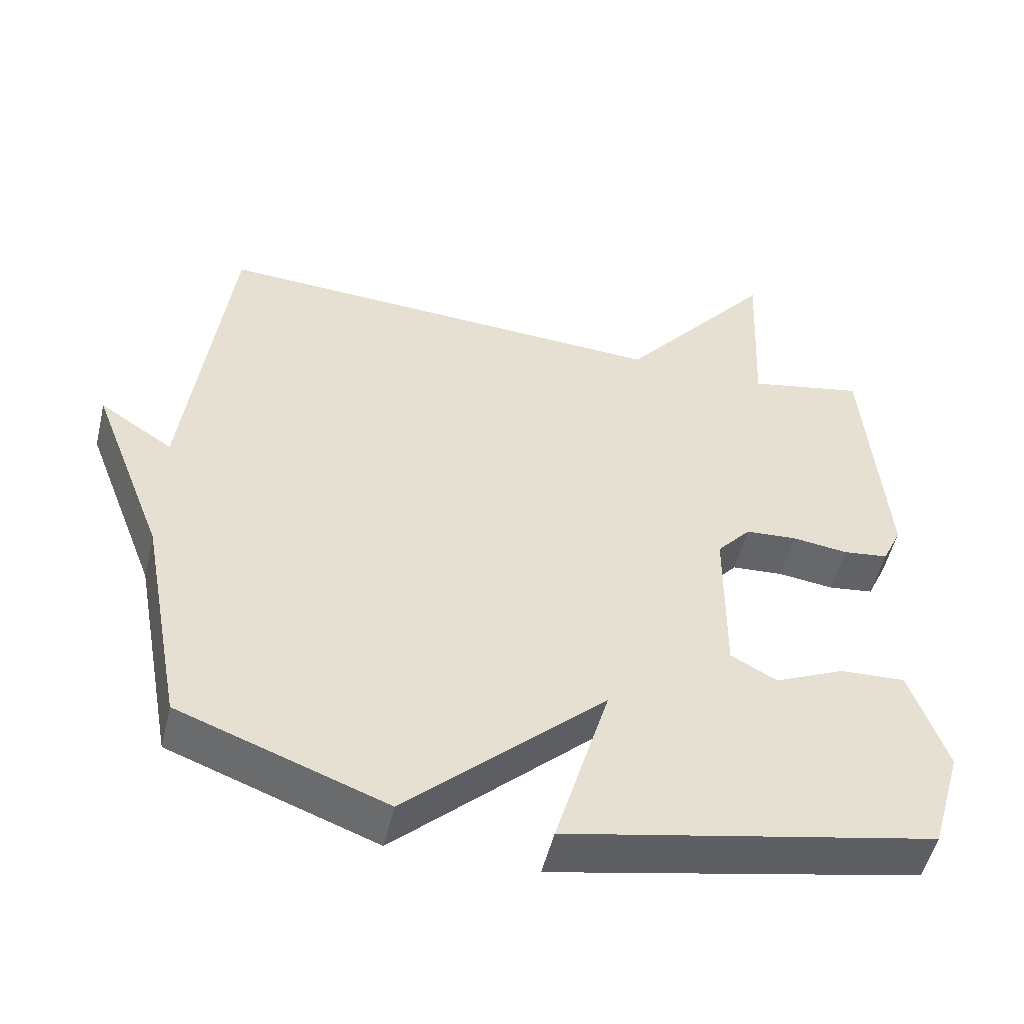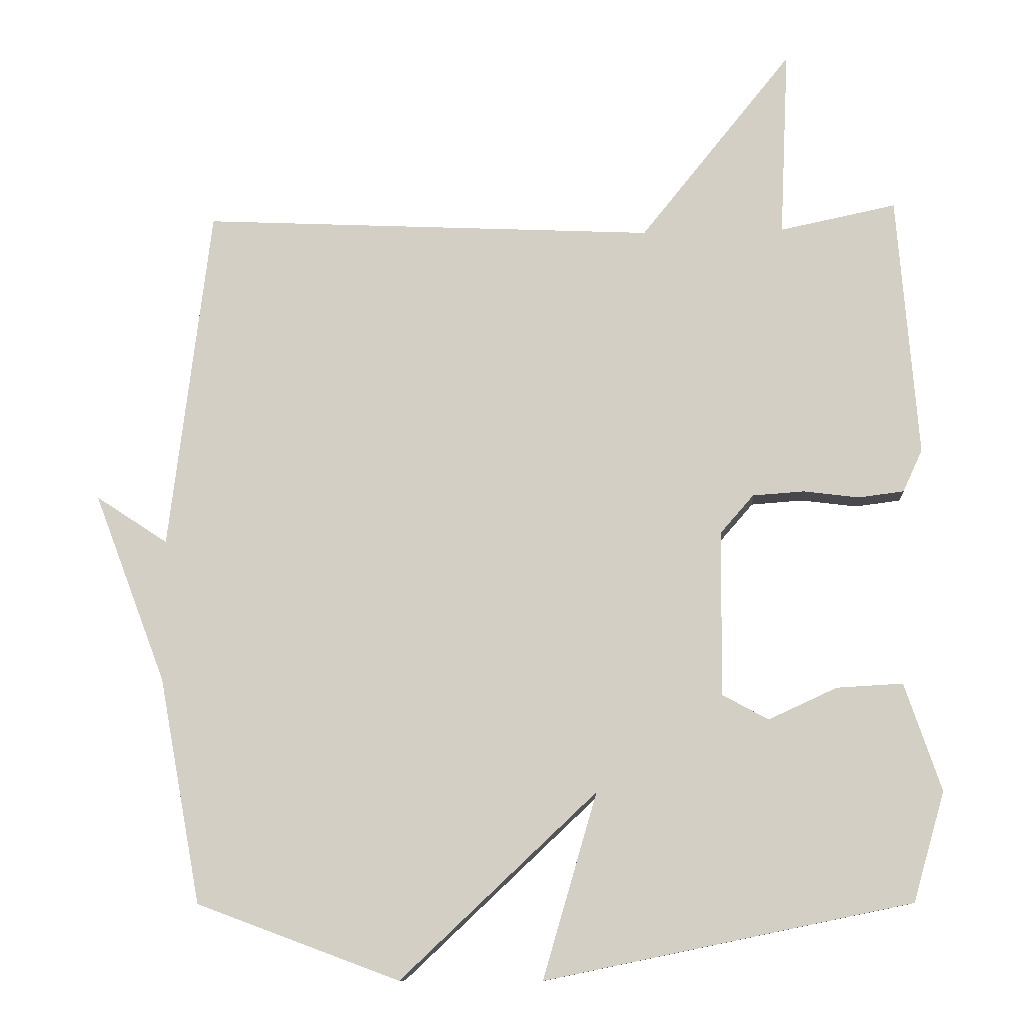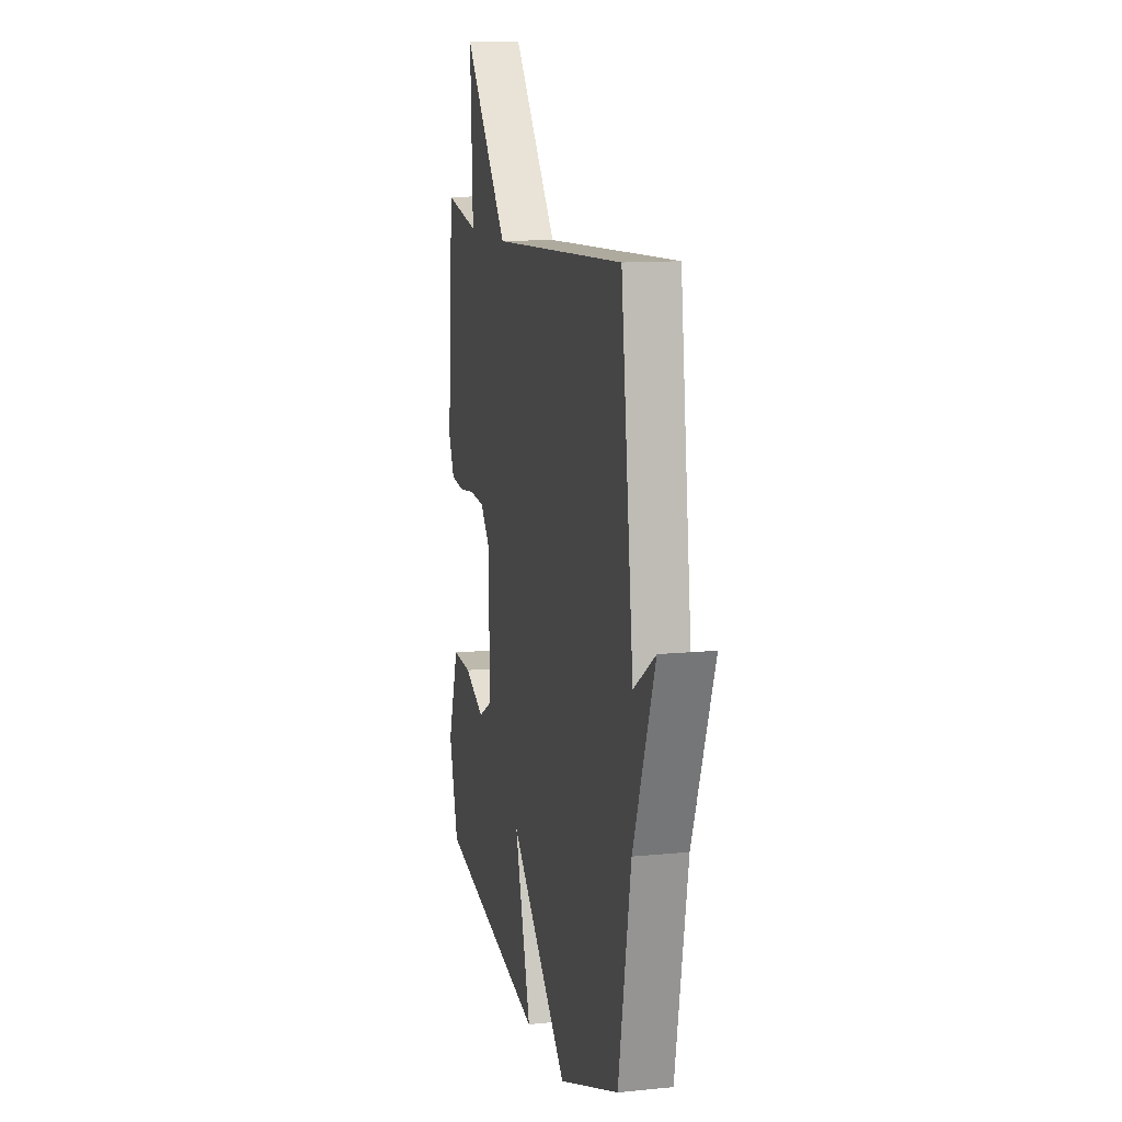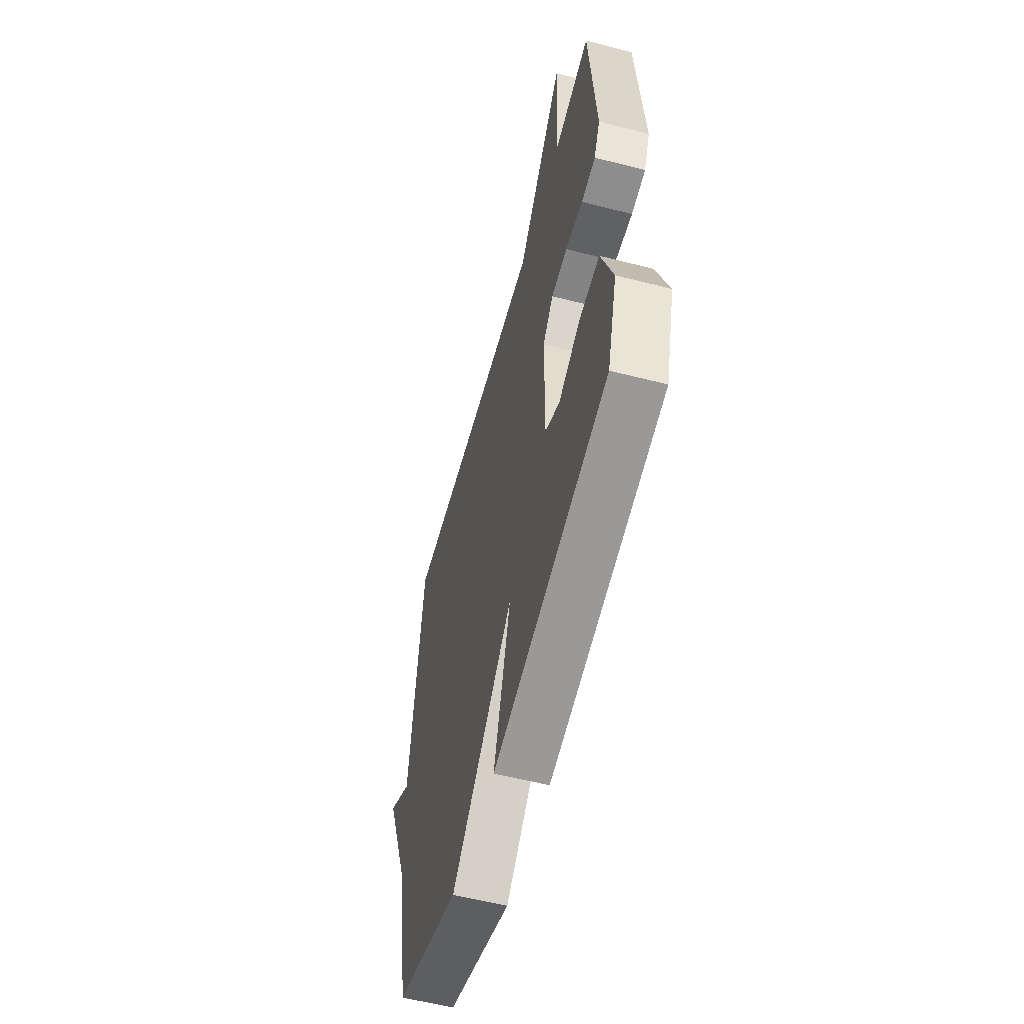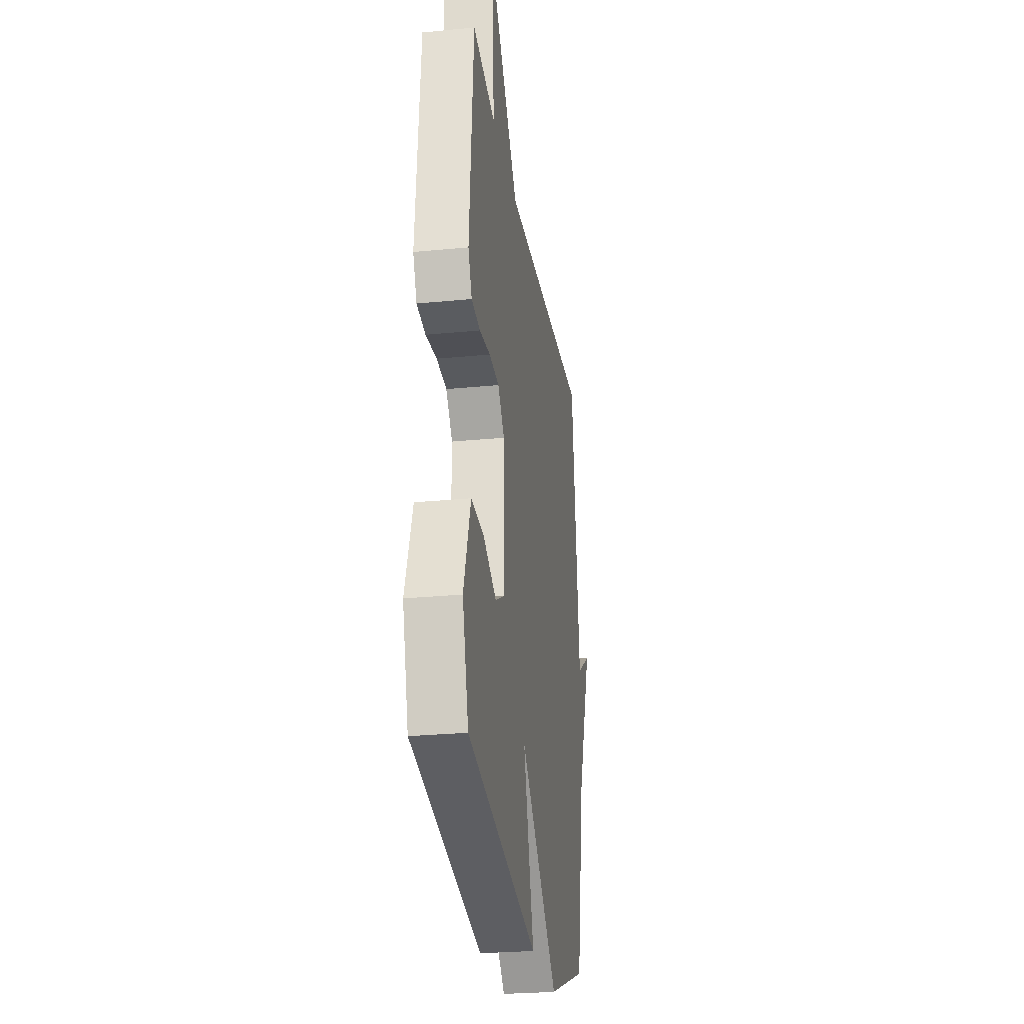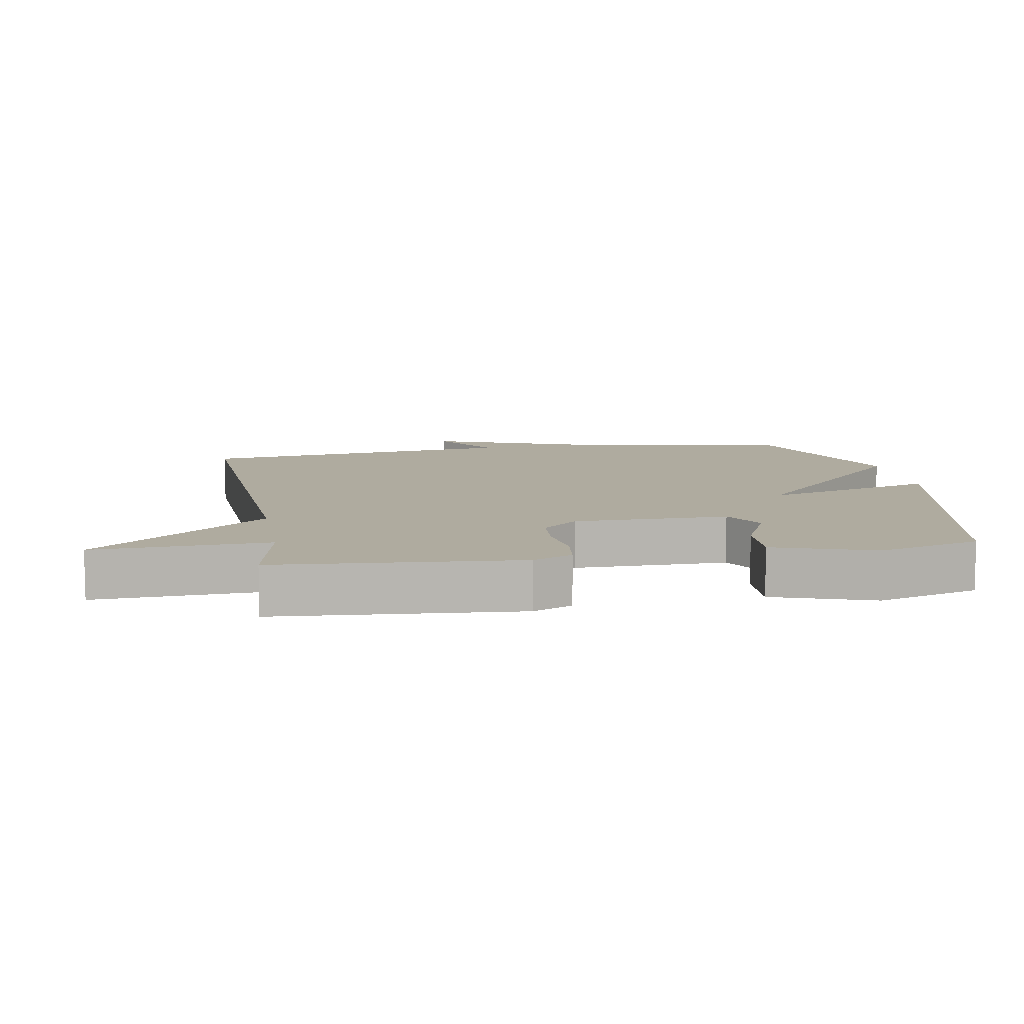
<metadata>
{"format":"obj","ext":"obj","renderer":"f3d","projection":"perspective","resolution":1024,"background":"white","views":[{"elev":-51.8,"azim":-13.4,"up":"+Z"},{"elev":-10.5,"azim":4.4,"up":"+Z"},{"elev":12.2,"azim":-103.4,"up":"+Z"},{"elev":-57.4,"azim":75.1,"up":"+Z"},{"elev":-26.7,"azim":98.7,"up":"+Z"},{"elev":9.6,"azim":80.0,"up":"+Y"}]}
</metadata>
<code>
v 0.5 0.07 0.5
v 0.529 0.07 0.136
v 0.502 0.07 0.077
v 0.439 0.07 0.069
v 0.361 0.07 0.079
v 0.289 0.07 0.074
v 0.242 0.07 0.02
v 0.241 0.07 -0.211
v 0.305 0.07 -0.246
v 0.401 0.07 -0.202
v 0.493 0.07 -0.197
v 0.544 0.07 -0.347
v 0.5 0.07 -0.5
v -0.013 0.07 -0.606
v 0.063 0.07 -0.346
v -0.213 0.07 -0.606
v -0.5 0.07 -0.5
v -0.559 0.07 -0.182
v -0.661 0.07 0.085
v -0.559 0.07 0.018
v -0.5 0.07 0.5
v 0.138 0.07 0.467
v 0.35 0.07 0.729
v 0.338 0.07 0.467
v 0.5 0 0.5
v 0.529 0 0.136
v 0.502 0 0.077
v 0.439 0 0.069
v 0.361 0 0.079
v 0.289 0 0.074
v 0.242 0 0.02
v 0.241 0 -0.211
v 0.305 0 -0.246
v 0.401 0 -0.202
v 0.493 0 -0.197
v 0.544 0 -0.347
v 0.5 0 -0.5
v -0.013 0 -0.606
v 0.063 0 -0.346
v -0.213 0 -0.606
v -0.5 0 -0.5
v -0.559 0 -0.182
v -0.661 0 0.085
v -0.559 0 0.018
v -0.5 0 0.5
v 0.138 0 0.467
v 0.35 0 0.729
v 0.338 0 0.467
f 22 23 24
f 20 21 22
f 20 22 24
f 18 19 20
f 18 20 24
f 17 18 24
f 16 17 24
f 15 16 24
f 12 13 14
f 11 12 14
f 10 11 14
f 9 10 14
f 8 9 14 15
f 7 8 15
f 3 4 5
f 2 3 5
f 1 2 5
f 24 1 5
f 24 5 6
f 7 15 24
f 6 7 24
f 48 47 46
f 46 45 44
f 48 46 44
f 44 43 42
f 48 44 42
f 48 42 41
f 48 41 40
f 48 40 39
f 38 37 36
f 38 36 35
f 38 35 34
f 38 34 33
f 39 38 33 32
f 39 32 31
f 29 28 27
f 29 27 26
f 29 26 25
f 29 25 48
f 30 29 48
f 48 39 31
f 48 31 30
f 1 25 26 2
f 2 26 27 3
f 3 27 28 4
f 4 28 29 5
f 5 29 30 6
f 6 30 31 7
f 7 31 32 8
f 8 32 33 9
f 9 33 34 10
f 10 34 35 11
f 11 35 36 12
f 12 36 37 13
f 13 37 38 14
f 14 38 39 15
f 15 39 40 16
f 16 40 41 17
f 17 41 42 18
f 18 42 43 19
f 19 43 44 20
f 20 44 45 21
f 21 45 46 22
f 22 46 47 23
f 23 47 48 24
f 24 48 25 1

</code>
